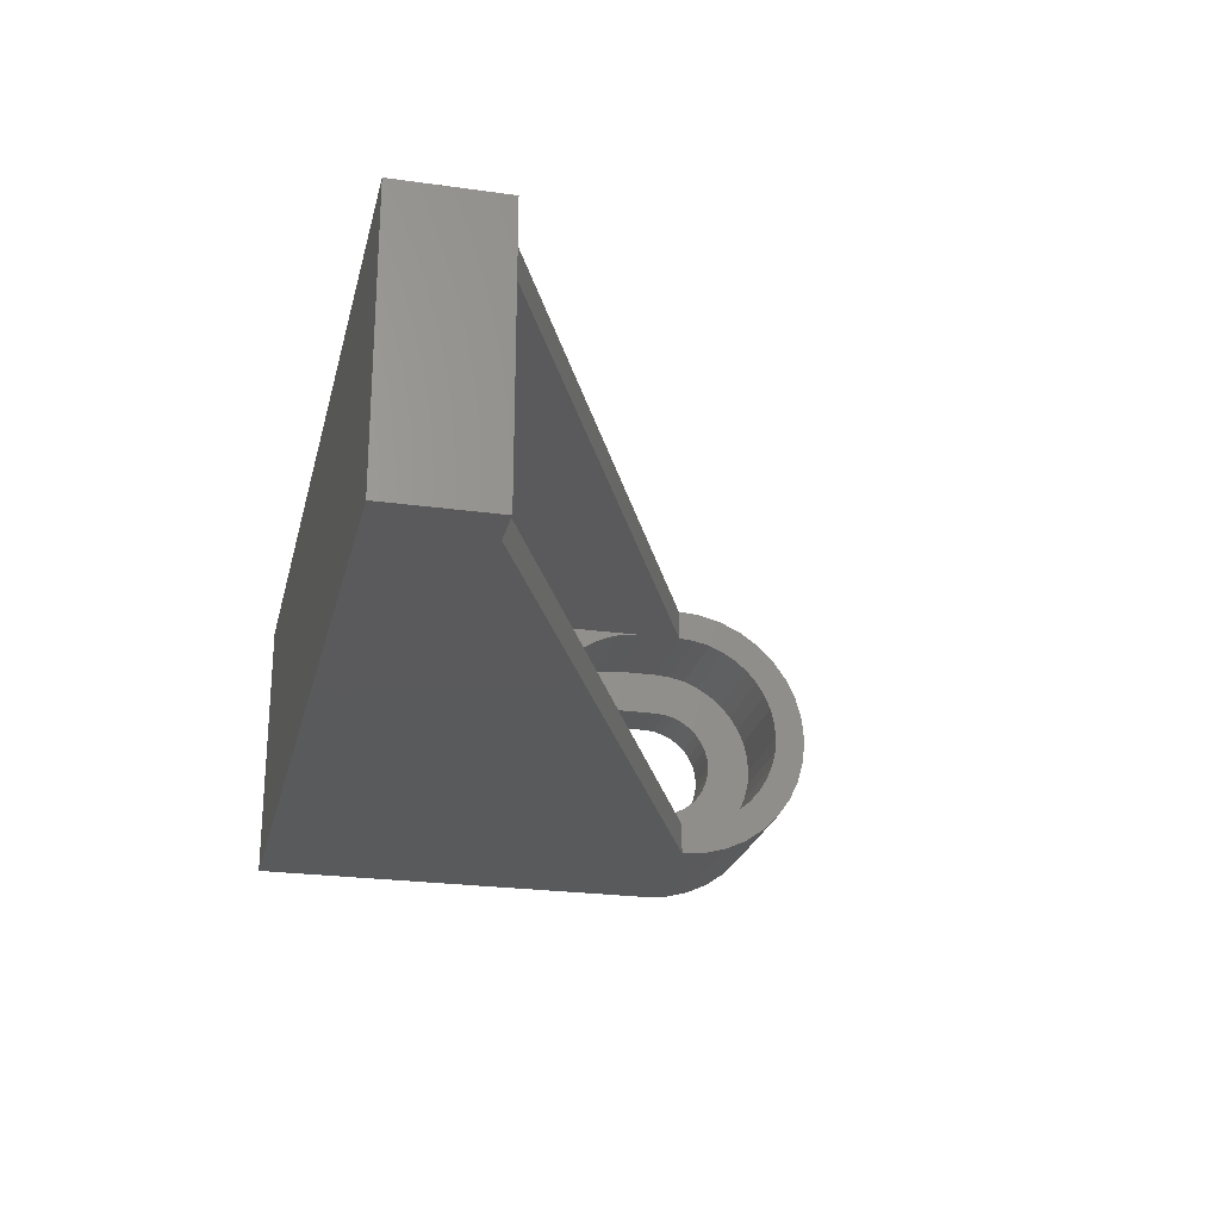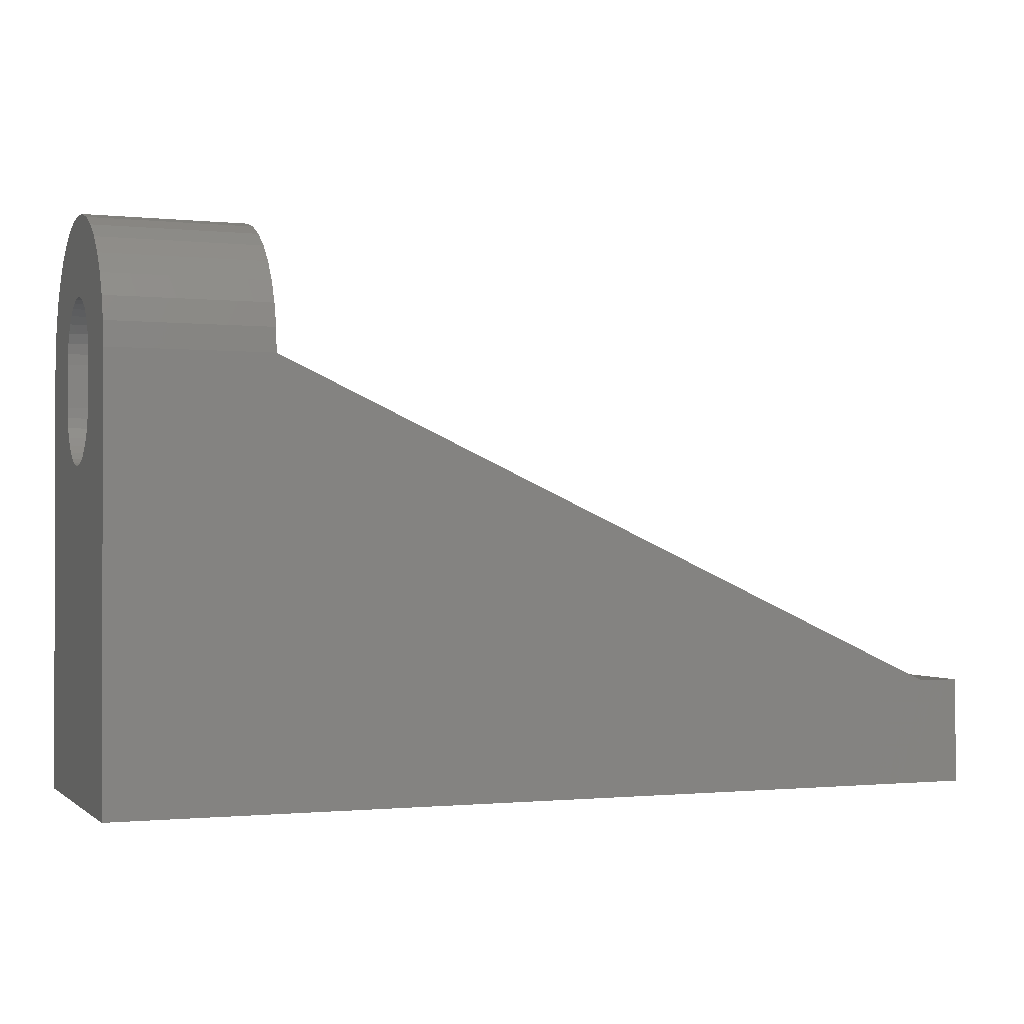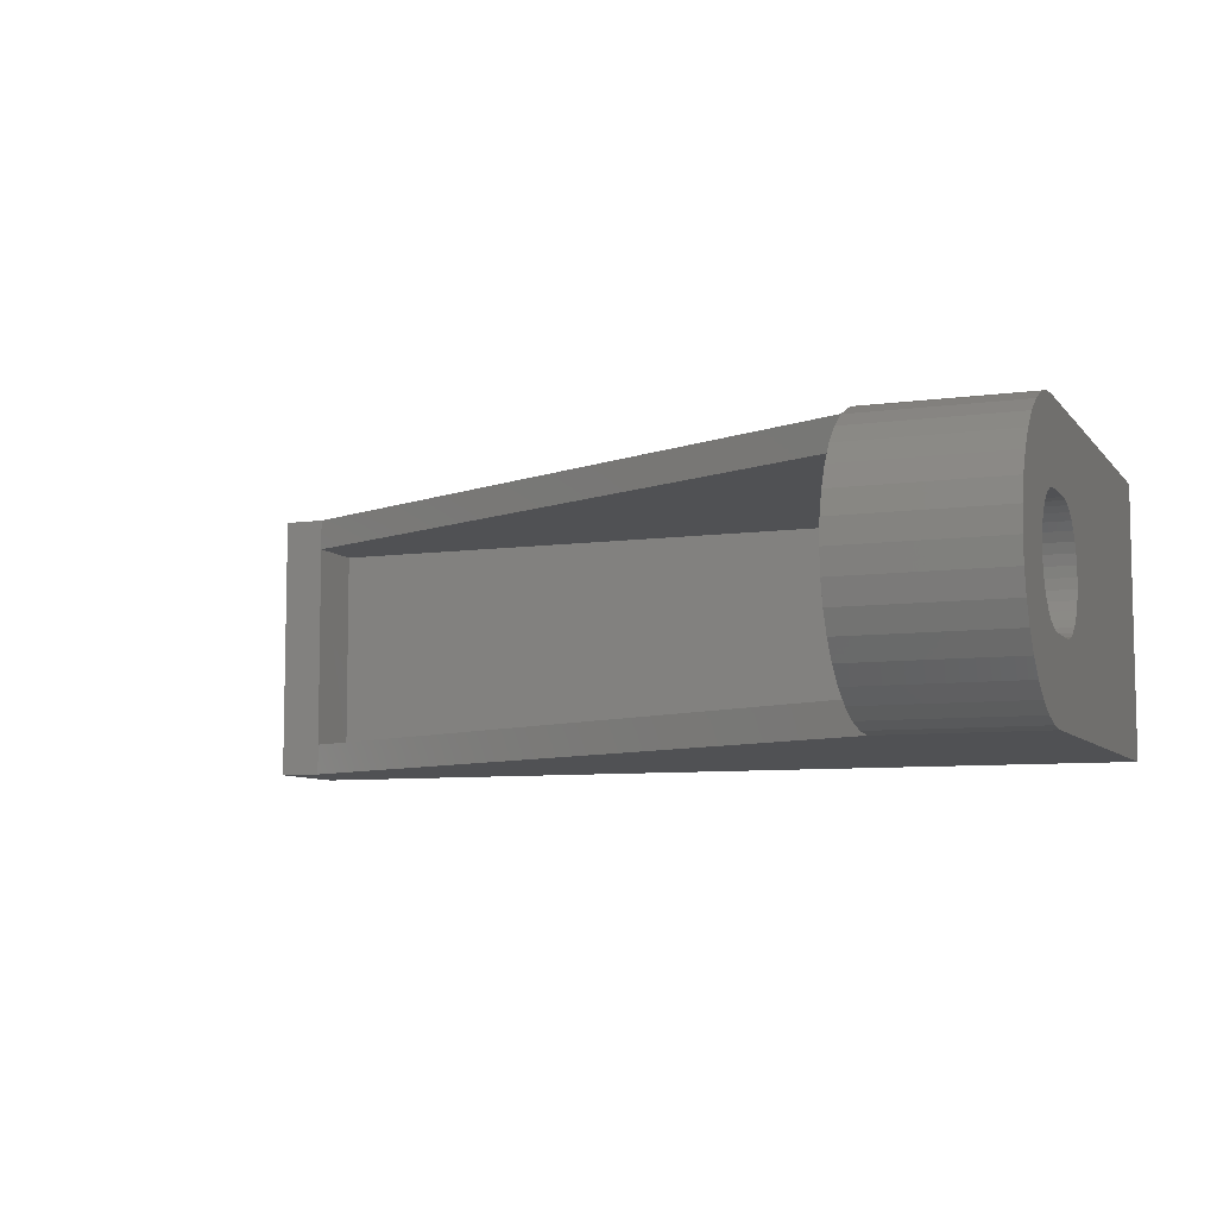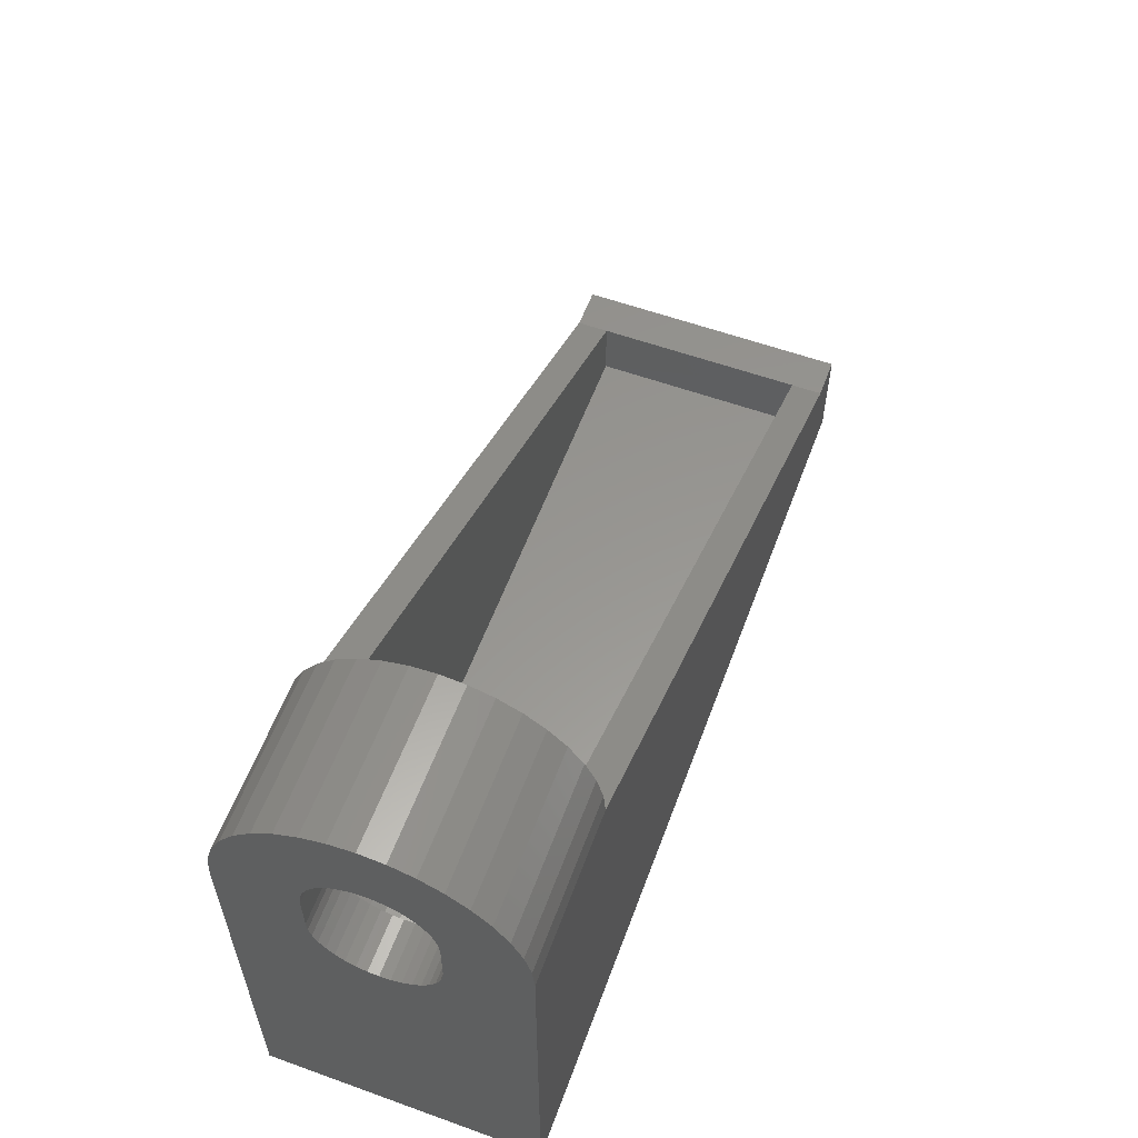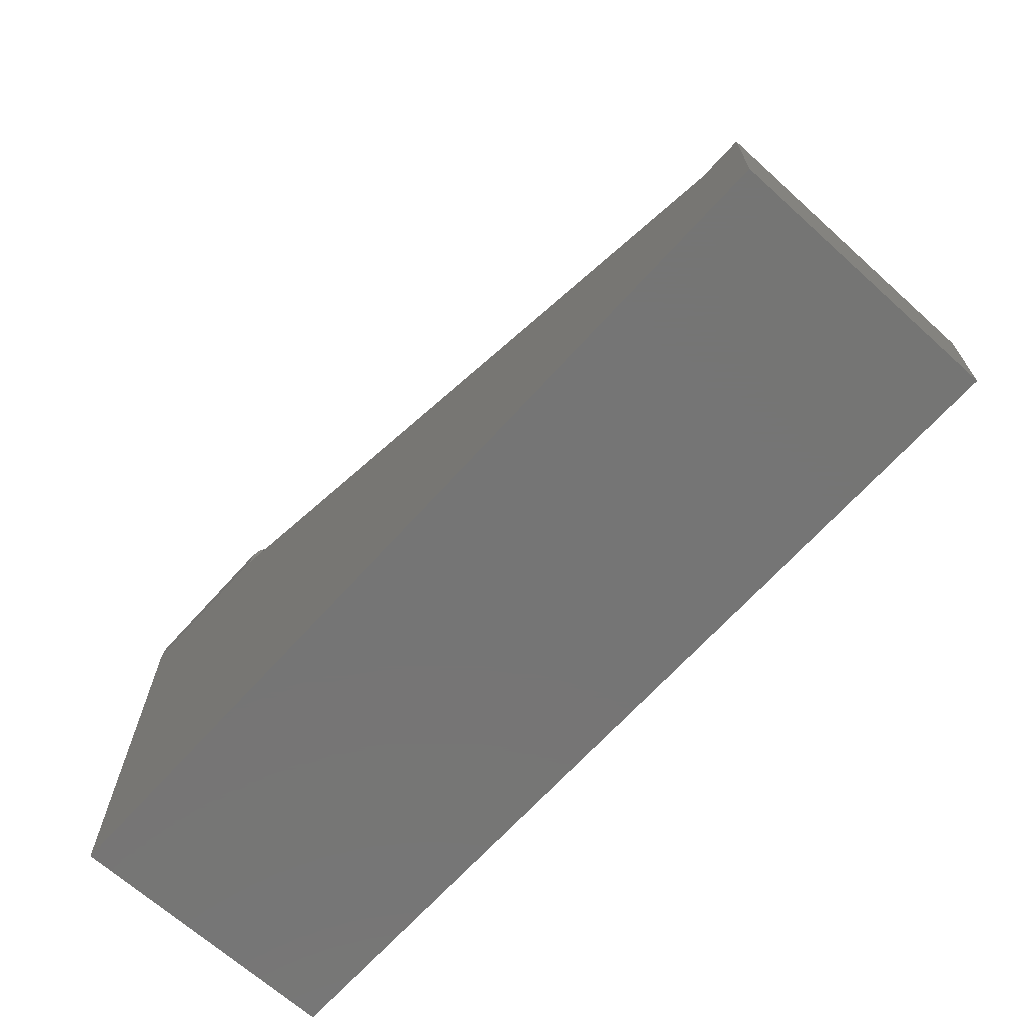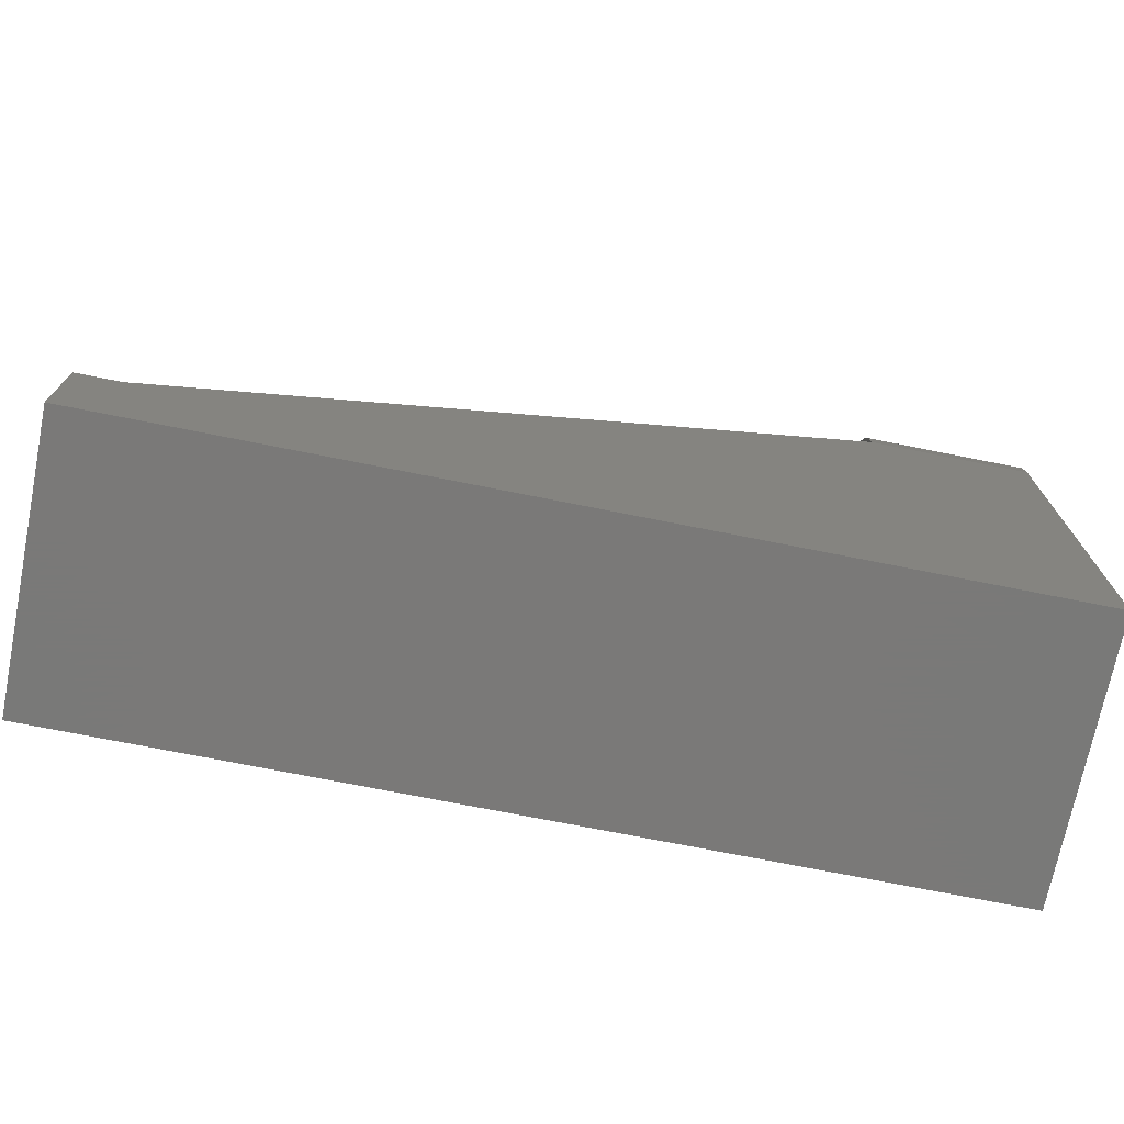
<metadata>
{"format":"stl","ext":"stl","renderer":"f3d","projection":"perspective","resolution":1024,"background":"white","views":[{"elev":-24.2,"azim":-103.0,"up":"+Y"},{"elev":-0.9,"azim":158.7,"up":"+Z"},{"elev":-7.6,"azim":21.4,"up":"+Y"},{"elev":58.2,"azim":110.4,"up":"+Z"},{"elev":-67.6,"azim":-132.1,"up":"+Z"},{"elev":-72.3,"azim":-11.3,"up":"+Z"}]}
</metadata>
<code>
# stl→obj: 222 verts, 444 faces
v 72.38 1027 14
v 30.38 1014 14
v 30.38 1027 14
v 72.38 1014 14
v 72.38 1022 40.11
v 64.88 1023 39.63
v 64.88 1022 40.11
v 72.38 1023 39.63
v 72.38 1023 34.96
v 69.88 1023 34.49
v 72.38 1023 34.49
v 69.88 1023 34.96
v 72.38 1021 36.43
v 69.88 1021 36.63
v 69.88 1021 36.43
v 72.38 1021 36.63
v 64.88 1026 37.25
v 72.38 1026 36.22
v 64.88 1026 36.22
v 72.38 1026 37.25
v 64.88 1025 38.18
v 72.38 1025 38.18
v 64.88 1024 38.98
v 72.38 1024 38.98
v 30.38 1027 19
v 32.36 1027 19
v 72.38 1027 34
v 64.88 1027 34
v 64.88 1026 35.13
v 72.38 1026 35.13
v 72.38 1016 38.98
v 64.88 1017 39.63
v 64.88 1016 38.98
v 72.38 1017 39.63
v 64.88 1015 38.18
v 72.38 1015 38.18
v 72.38 1021 40.4
v 64.88 1021 40.4
v 64.88 1018 40.11
v 72.38 1018 40.11
v 64.88 1019 40.4
v 72.38 1019 40.4
v 72.38 1020 40.5
v 64.88 1020 40.5
v 64.88 1014 37.25
v 72.38 1014 37.25
v 64.88 1014 36.22
v 72.38 1014 36.22
v 72.38 1014 34
v 32.38 1014 19
v 64.88 1014 34
v 30.38 1014 19
v 69.88 1017 38.05
v 69.88 1017 34.49
v 69.88 1017 34
v 69.88 1018 38.46
v 69.88 1017 34.96
v 69.88 1018 35.4
v 69.88 1018 35.8
v 69.88 1018 38.76
v 69.88 1018 36.15
v 69.88 1019 36.43
v 69.88 1019 38.94
v 69.88 1019 36.63
v 69.88 1020 36.76
v 69.88 1020 39
v 69.88 1020 36.8
v 69.88 1021 38.94
v 69.88 1021 36.76
v 69.88 1022 38.76
v 69.88 1022 36.15
v 69.88 1022 38.46
v 69.88 1022 35.8
v 69.88 1022 35.4
v 69.88 1023 38.05
v 69.88 1023 34
v 69.88 1023 32
v 69.88 1015 34.81
v 69.88 1015 31.97
v 69.88 1015 34.03
v 69.88 1015 31.32
v 69.88 1015 30.68
v 69.88 1015 35.57
v 69.88 1015 30.07
v 69.88 1016 36.29
v 69.88 1016 29.48
v 69.88 1016 36.96
v 69.88 1016 28.94
v 69.88 1016 37.55
v 69.88 1016 28.45
v 69.88 1017 28.03
v 69.88 1017 32
v 69.88 1018 27.67
v 69.88 1017 31.52
v 69.88 1017 31.04
v 69.88 1018 30.6
v 69.88 1018 27.38
v 69.88 1018 30.2
v 69.88 1018 29.86
v 69.88 1019 27.17
v 69.88 1019 29.58
v 69.88 1019 29.37
v 69.88 1019 27.04
v 69.88 1020 29.24
v 69.88 1020 27
v 69.88 1020 29.2
v 69.88 1021 29.24
v 69.88 1021 27.04
v 69.88 1021 29.37
v 69.88 1021 27.17
v 69.88 1021 29.58
v 69.88 1022 27.38
v 69.88 1022 29.86
v 69.88 1022 30.2
v 69.88 1023 27.67
v 69.88 1022 30.6
v 69.88 1023 31.04
v 69.88 1023 28.03
v 69.88 1023 31.52
v 69.88 1024 37.55
v 69.88 1024 28.45
v 69.88 1024 28.94
v 69.88 1024 36.96
v 69.88 1024 29.48
v 69.88 1024 36.29
v 69.88 1025 30.07
v 69.88 1025 35.57
v 69.88 1025 30.68
v 69.88 1025 34.81
v 69.88 1025 31.32
v 69.88 1025 34.03
v 69.88 1025 31.97
v 64.88 1014 35.13
v 72.38 1014 35.13
v 72.38 1018 30.6
v 72.38 1017 31.04
v 72.38 1017 31.52
v 72.38 1017 32
v 72.38 1018 30.2
v 72.38 1018 29.86
v 72.38 1019 29.58
v 72.38 1019 29.37
v 72.38 1020 29.24
v 72.38 1020 29.2
v 72.38 1021 29.24
v 72.38 1021 29.37
v 72.38 1021 29.58
v 72.38 1022 29.86
v 72.38 1022 30.2
v 72.38 1022 30.6
v 72.38 1023 31.04
v 72.38 1023 31.52
v 72.38 1023 32
v 72.38 1023 34
v 72.38 1017 34.49
v 72.38 1017 34
v 72.38 1017 34.96
v 72.38 1018 35.4
v 72.38 1018 35.8
v 72.38 1018 36.15
v 72.38 1019 36.43
v 72.38 1019 36.63
v 72.38 1020 36.76
v 72.38 1020 36.8
v 72.38 1021 36.76
v 72.38 1022 36.15
v 72.38 1022 35.8
v 72.38 1022 35.4
v 64.88 1015 34.03
v 64.88 1015 34.81
v 64.88 1015 35.57
v 64.88 1016 36.29
v 64.88 1016 36.96
v 64.88 1016 37.55
v 64.88 1017 38.05
v 64.88 1018 38.46
v 64.88 1018 38.76
v 64.88 1019 38.94
v 64.88 1020 39
v 64.88 1021 38.94
v 64.88 1022 38.76
v 64.88 1022 38.46
v 64.88 1023 38.05
v 64.88 1024 37.55
v 64.88 1024 36.96
v 64.88 1024 36.29
v 64.88 1025 35.57
v 64.88 1025 34.81
v 64.88 1025 34.03
v 64.88 1025 34
v 64.88 1015 34
v 32.36 1025 19
v 32.38 1015 16
v 32.38 1015 19
v 32.37 1025 16
v 64.88 1015 16
v 64.88 1016 28.94
v 64.88 1025 16
v 64.88 1016 29.48
v 64.88 1015 30.07
v 64.88 1015 30.68
v 64.88 1015 31.32
v 64.88 1015 31.97
v 64.88 1016 28.45
v 64.88 1017 28.03
v 64.88 1018 27.67
v 64.88 1018 27.38
v 64.88 1019 27.17
v 64.88 1019 27.04
v 64.88 1020 27
v 64.88 1021 27.04
v 64.88 1021 27.17
v 64.88 1022 27.38
v 64.88 1023 27.67
v 64.88 1023 28.03
v 64.88 1024 28.45
v 64.88 1024 28.94
v 64.88 1024 29.48
v 64.88 1025 30.07
v 64.88 1025 30.68
v 64.88 1025 31.32
v 64.88 1025 31.97
f 1 2 3
f 2 1 4
f 5 6 7
f 6 5 8
f 9 10 11
f 10 9 12
f 13 14 15
f 14 13 16
f 17 18 19
f 18 17 20
f 21 20 17
f 20 21 22
f 23 22 21
f 22 23 24
f 8 23 6
f 23 8 24
f 25 1 3
f 1 25 26
f 1 26 27
f 27 26 28
f 29 27 28
f 27 29 30
f 19 30 29
f 30 19 18
f 31 32 33
f 32 31 34
f 31 35 36
f 35 31 33
f 37 7 38
f 7 37 5
f 34 39 32
f 39 34 40
f 40 41 39
f 41 40 42
f 43 38 44
f 38 43 37
f 42 44 41
f 44 42 43
f 36 45 46
f 45 36 35
f 46 47 48
f 47 46 45
f 49 2 4
f 2 49 50
f 50 49 51
f 52 2 50
f 53 54 55
f 54 53 56
f 54 56 57
f 57 56 58
f 58 56 59
f 59 56 60
f 59 60 61
f 61 60 62
f 62 60 63
f 62 63 64
f 64 63 65
f 65 63 66
f 65 66 67
f 67 66 68
f 67 68 69
f 69 68 14
f 14 68 70
f 14 70 15
f 15 70 71
f 71 70 72
f 71 72 73
f 73 72 74
f 74 72 75
f 74 75 12
f 12 75 10
f 10 75 76
f 76 75 77
f 78 79 80
f 79 78 81
f 81 78 82
f 82 78 83
f 82 83 84
f 84 83 85
f 84 85 86
f 86 85 87
f 86 87 88
f 88 87 89
f 88 89 90
f 90 89 53
f 90 53 91
f 91 53 92
f 91 92 93
f 92 53 55
f 93 92 94
f 93 94 95
f 93 95 96
f 93 96 97
f 97 96 98
f 97 98 99
f 97 99 100
f 100 99 101
f 100 101 102
f 100 102 103
f 103 102 104
f 103 104 105
f 105 104 106
f 105 106 107
f 105 107 108
f 108 107 109
f 108 109 110
f 110 109 111
f 110 111 112
f 112 111 113
f 112 113 114
f 112 114 115
f 115 114 116
f 115 116 117
f 115 117 118
f 118 117 119
f 118 119 77
f 118 77 75
f 118 75 120
f 118 120 121
f 121 120 122
f 122 120 123
f 122 123 124
f 124 123 125
f 124 125 126
f 126 125 127
f 126 127 128
f 128 127 129
f 128 129 130
f 130 129 131
f 130 131 132
f 48 133 134
f 133 48 47
f 134 51 49
f 51 134 133
f 1 49 4
f 49 1 134
f 134 1 48
f 48 1 135
f 48 135 46
f 46 135 136
f 46 136 36
f 36 136 137
f 36 137 31
f 31 137 138
f 31 138 34
f 135 1 139
f 139 1 140
f 140 1 141
f 141 1 142
f 142 1 143
f 143 1 144
f 144 1 145
f 145 1 146
f 146 1 147
f 147 1 148
f 148 1 149
f 149 1 150
f 150 1 151
f 151 1 152
f 152 1 153
f 153 1 154
f 154 1 8
f 8 1 24
f 24 1 22
f 22 1 20
f 20 1 18
f 18 1 30
f 30 1 27
f 34 155 40
f 155 34 156
f 156 34 138
f 40 155 157
f 40 157 158
f 40 158 159
f 40 159 42
f 42 159 160
f 42 160 161
f 42 161 162
f 42 162 43
f 43 162 163
f 43 163 164
f 43 164 165
f 43 165 37
f 37 165 16
f 37 16 13
f 37 13 5
f 5 13 166
f 5 166 167
f 5 167 168
f 5 168 8
f 8 168 9
f 8 9 11
f 8 11 154
f 25 2 52
f 2 25 3
f 35 169 45
f 169 35 170
f 170 35 33
f 170 33 171
f 171 33 172
f 172 33 173
f 173 33 32
f 173 32 174
f 174 32 175
f 175 32 39
f 175 39 176
f 176 39 177
f 177 39 41
f 177 41 178
f 178 41 44
f 178 44 179
f 179 44 38
f 179 38 180
f 180 38 181
f 181 38 7
f 181 7 182
f 182 7 6
f 182 6 183
f 183 6 184
f 184 6 23
f 184 23 185
f 185 23 186
f 186 23 21
f 186 21 187
f 187 21 188
f 188 21 189
f 189 21 17
f 189 28 190
f 28 189 17
f 28 17 19
f 28 19 29
f 133 191 51
f 191 133 47
f 191 47 45
f 191 45 169
f 192 28 26
f 28 192 190
f 193 192 194
f 192 193 195
f 196 197 198
f 197 196 199
f 199 196 200
f 200 196 201
f 201 196 202
f 202 196 203
f 198 197 204
f 198 204 205
f 198 205 206
f 198 206 207
f 198 207 208
f 198 208 209
f 198 209 210
f 198 210 211
f 198 211 212
f 198 212 213
f 198 213 214
f 198 214 215
f 198 215 216
f 198 216 217
f 198 217 218
f 198 218 219
f 198 219 220
f 198 220 221
f 198 221 222
f 222 195 198
f 195 222 192
f 192 222 190
f 193 198 195
f 198 193 196
f 50 25 52
f 25 50 192
f 25 192 26
f 192 50 194
f 115 215 214
f 215 115 118
f 130 220 128
f 220 130 221
f 132 221 130
f 221 132 222
f 131 222 132
f 222 131 190
f 190 131 189
f 129 189 131
f 189 129 188
f 127 188 129
f 188 127 187
f 125 187 127
f 187 125 186
f 123 186 125
f 186 123 185
f 120 185 123
f 185 120 184
f 120 183 184
f 183 120 75
f 75 182 183
f 182 75 72
f 72 181 182
f 181 72 70
f 70 180 181
f 180 70 68
f 68 179 180
f 179 68 66
f 66 178 179
f 178 66 63
f 63 177 178
f 177 63 60
f 60 176 177
f 176 60 56
f 56 175 176
f 175 56 53
f 53 174 175
f 174 53 89
f 174 87 173
f 87 174 89
f 173 85 172
f 85 173 87
f 172 83 171
f 83 172 85
f 171 78 170
f 78 171 83
f 50 191 194
f 191 50 51
f 170 80 169
f 80 170 78
f 191 79 203
f 79 191 80
f 80 191 169
f 203 81 202
f 81 203 79
f 202 82 201
f 82 202 81
f 201 84 200
f 84 201 82
f 200 86 199
f 86 200 84
f 199 88 197
f 88 199 86
f 197 90 204
f 90 197 88
f 90 205 204
f 205 90 91
f 91 206 205
f 206 91 93
f 93 207 206
f 207 93 97
f 97 208 207
f 208 97 100
f 100 209 208
f 209 100 103
f 103 210 209
f 210 103 105
f 105 211 210
f 211 105 108
f 55 138 92
f 138 55 156
f 54 156 55
f 156 54 155
f 57 155 54
f 155 57 157
f 108 212 211
f 212 108 110
f 110 213 212
f 213 110 112
f 112 214 213
f 214 112 115
f 118 216 215
f 216 118 121
f 122 216 121
f 216 122 217
f 124 217 122
f 217 124 218
f 126 218 124
f 218 126 219
f 128 219 126
f 219 128 220
f 194 196 193
f 196 194 203
f 203 194 191
f 92 137 94
f 137 92 138
f 58 157 57
f 157 58 158
f 59 158 58
f 158 59 159
f 61 159 59
f 159 61 160
f 161 61 62
f 61 161 160
f 162 62 64
f 62 162 161
f 163 64 65
f 64 163 162
f 164 65 67
f 65 164 163
f 165 67 69
f 67 165 164
f 16 69 14
f 69 16 165
f 11 76 154
f 76 11 10
f 154 77 153
f 77 154 76
f 153 119 152
f 119 153 77
f 152 117 151
f 117 152 119
f 151 116 150
f 116 151 117
f 150 114 149
f 114 150 116
f 149 113 148
f 113 149 114
f 147 113 111
f 113 147 148
f 146 111 109
f 111 146 147
f 145 109 107
f 109 145 146
f 144 107 106
f 107 144 145
f 143 106 104
f 106 143 144
f 142 104 102
f 104 142 143
f 141 102 101
f 102 141 142
f 140 101 99
f 101 140 141
f 98 140 99
f 140 98 139
f 96 139 98
f 139 96 135
f 95 135 96
f 135 95 136
f 94 136 95
f 136 94 137
f 166 73 167
f 73 166 71
f 166 15 71
f 15 166 13
f 168 12 9
f 12 168 74
f 167 74 168
f 74 167 73

</code>
